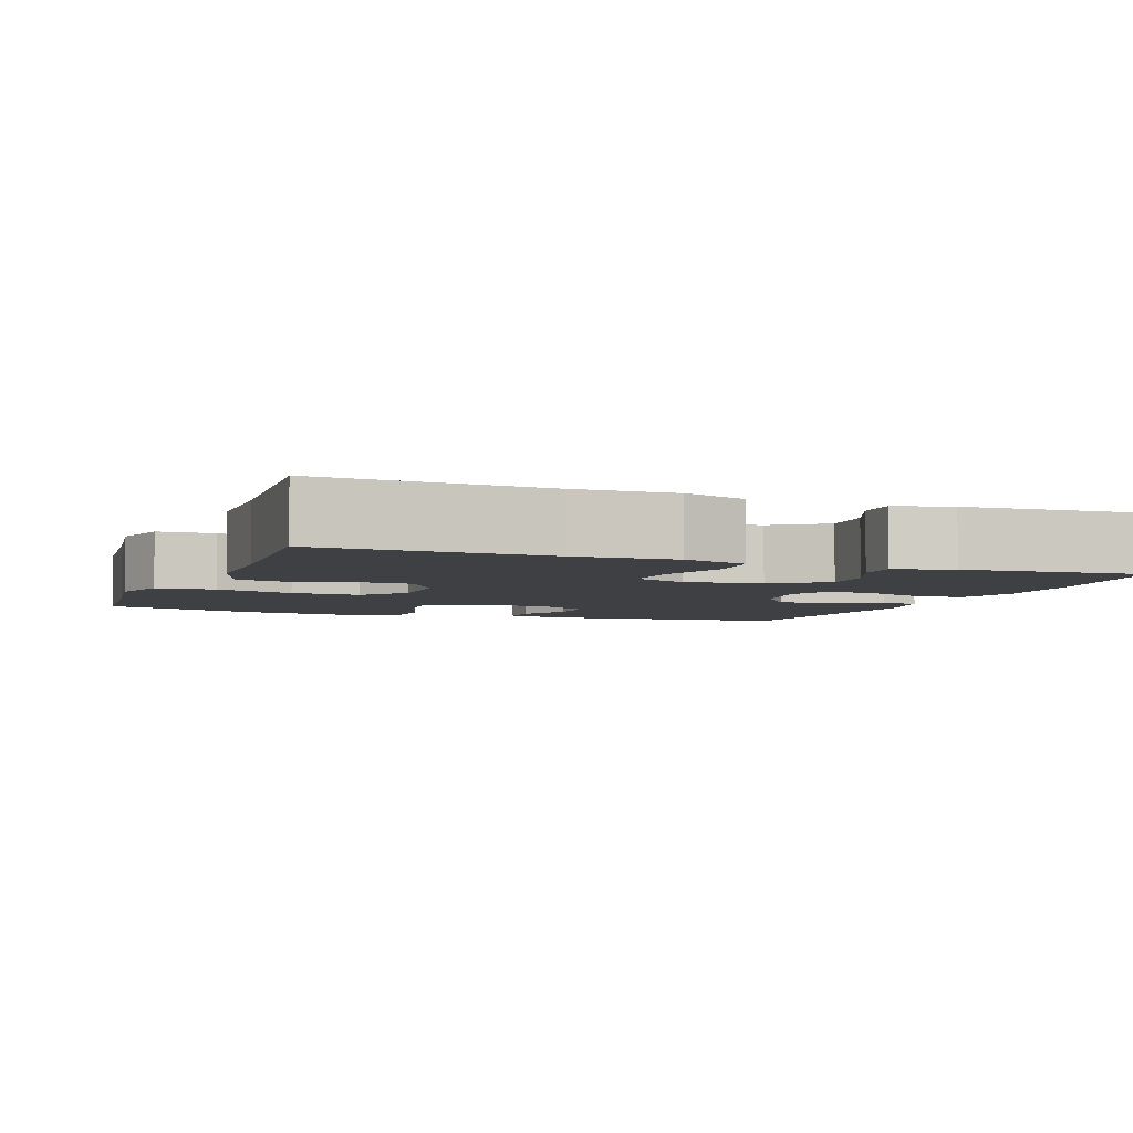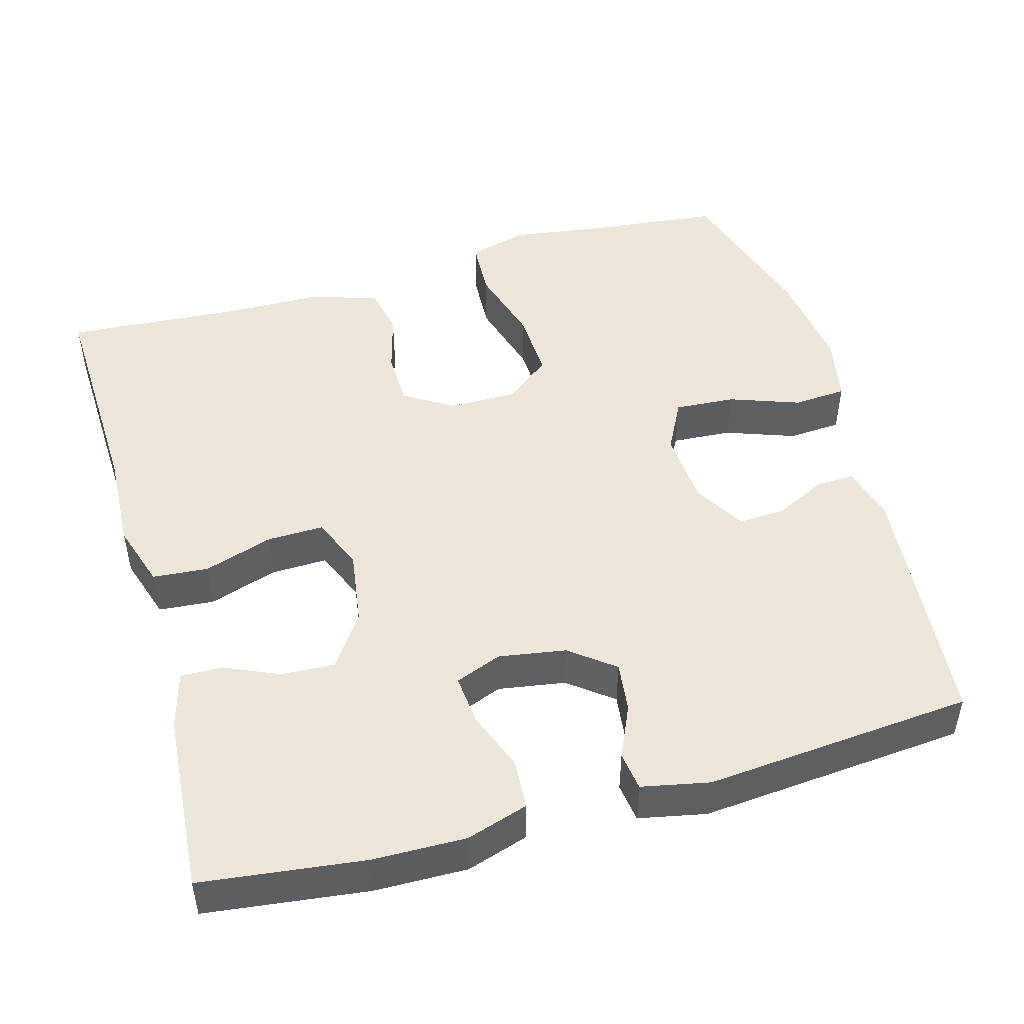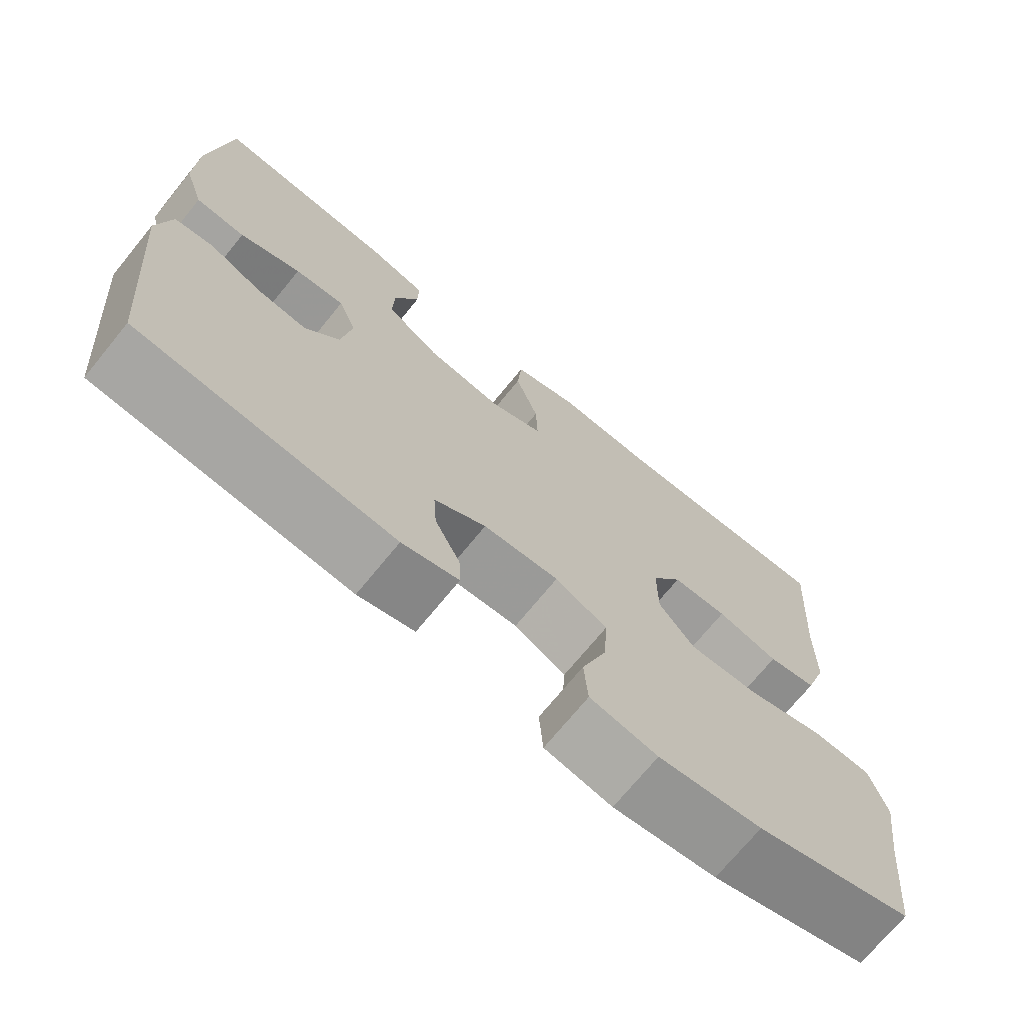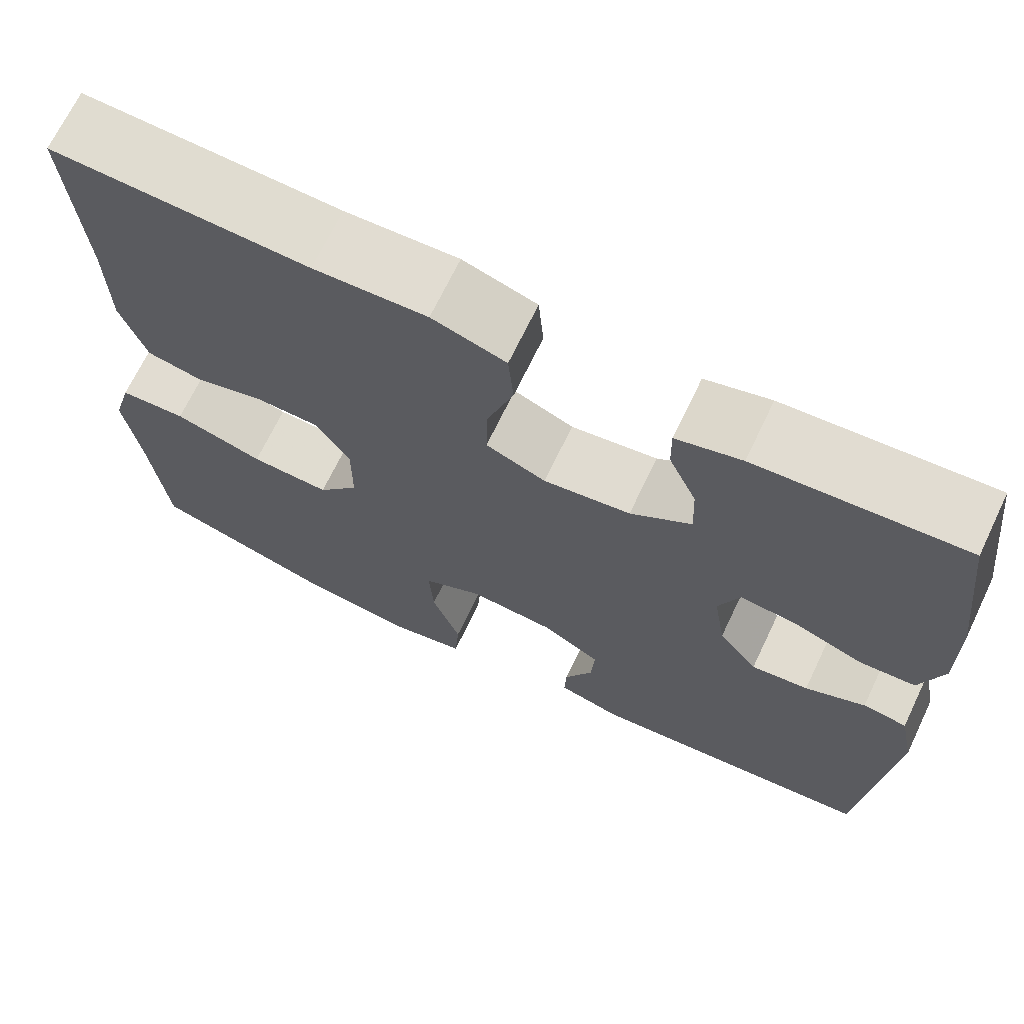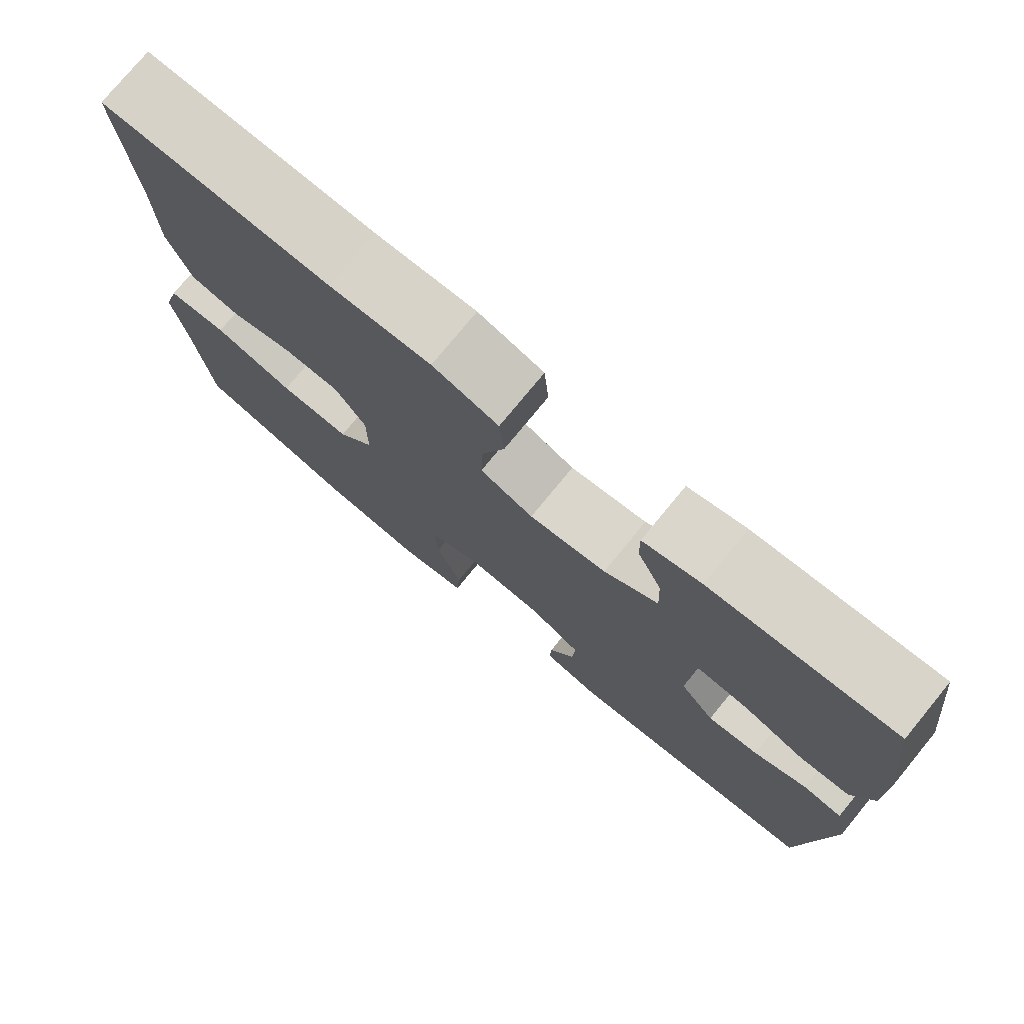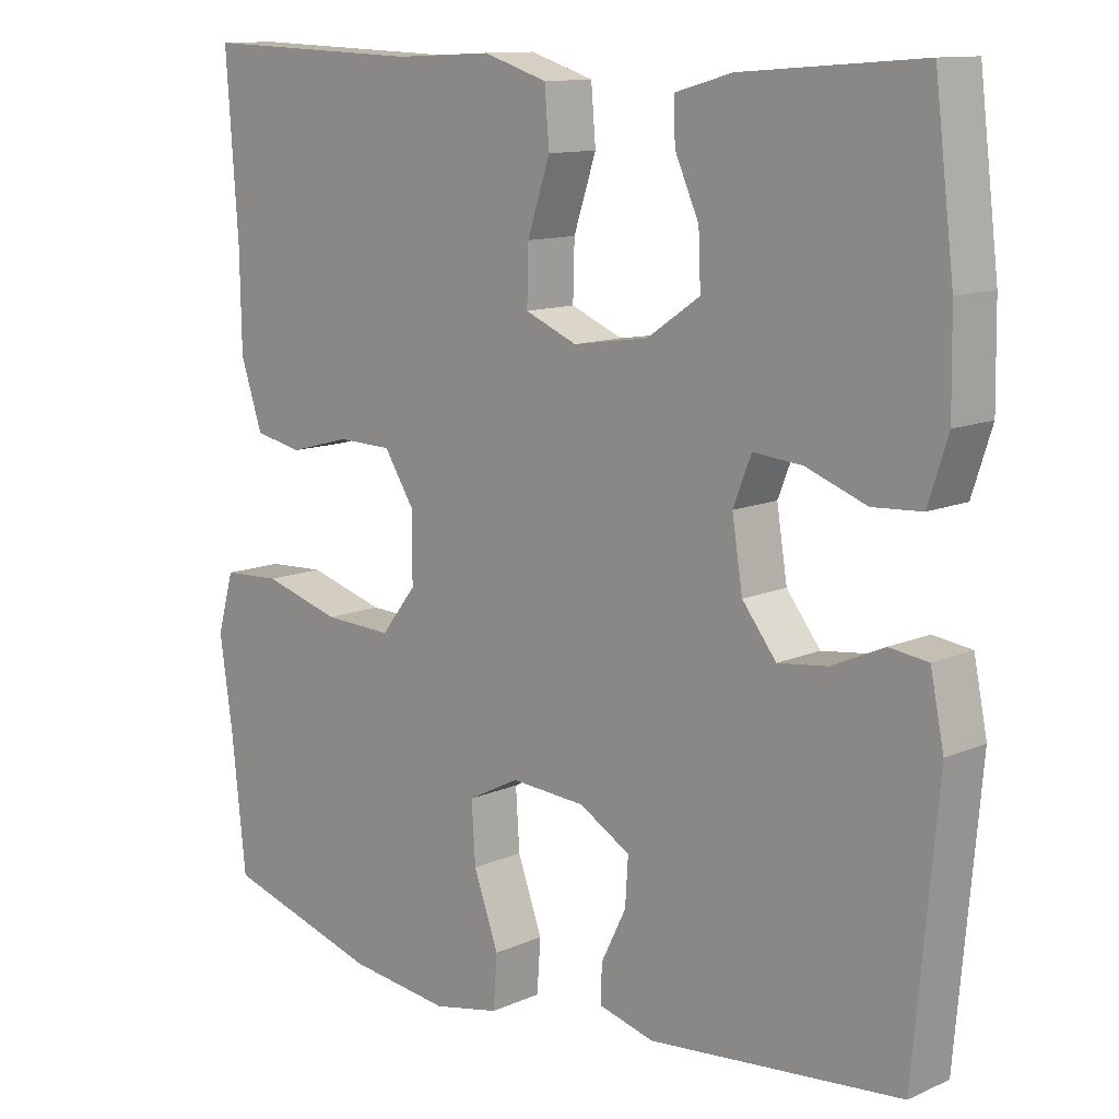
<metadata>
{"format":"obj","ext":"obj","renderer":"f3d","projection":"perspective","resolution":1024,"background":"white","views":[{"elev":-4.6,"azim":-20.9,"up":"+Y"},{"elev":48.0,"azim":74.3,"up":"+Y"},{"elev":-71.5,"azim":140.8,"up":"+Z"},{"elev":69.2,"azim":25.6,"up":"+Z"},{"elev":76.6,"azim":39.4,"up":"+Z"},{"elev":11.8,"azim":43.7,"up":"+Z"}]}
</metadata>
<code>
v -0.5 0.07 -0.5
v -0.519 0.07 -0.321
v -0.536 0.07 -0.202
v -0.514 0.07 -0.124
v -0.437 0.07 -0.12
v -0.334 0.07 -0.15
v -0.243 0.07 -0.154
v -0.196 0.07 -0.094
v -0.196 0.07 -0.004
v -0.236 0.07 0.059
v -0.308 0.07 0.061
v -0.389 0.07 0.039
v -0.453 0.07 0.052
v -0.482 0.07 0.14
v -0.484 0.07 0.268
v -0.5 0.07 0.5
v -0.205 0.07 0.489
v -0.075 0.07 0.495
v 0.01 0.07 0.468
v 0.016 0.07 0.395
v -0.014 0.07 0.304
v -0.016 0.07 0.23
v 0.053 0.07 0.201
v 0.153 0.07 0.216
v 0.223 0.07 0.264
v 0.22 0.07 0.334
v 0.188 0.07 0.406
v 0.187 0.07 0.461
v 0.262 0.07 0.482
v 0.5 0.07 0.5
v 0.526 0.07 0.287
v 0.528 0.07 0.165
v 0.502 0.07 0.084
v 0.437 0.07 0.08
v 0.357 0.07 0.11
v 0.292 0.07 0.116
v 0.268 0.07 0.055
v 0.282 0.07 -0.033
v 0.327 0.07 -0.091
v 0.393 0.07 -0.083
v 0.462 0.07 -0.052
v 0.513 0.07 -0.059
v 0.531 0.07 -0.148
v 0.5 0.07 -0.5
v 0.166 0.07 -0.531
v 0.092 0.07 -0.511
v 0.094 0.07 -0.461
v 0.127 0.07 -0.394
v 0.131 0.07 -0.332
v 0.063 0.07 -0.292
v -0.036 0.07 -0.285
v -0.104 0.07 -0.32
v -0.099 0.07 -0.399
v -0.066 0.07 -0.491
v -0.071 0.07 -0.561
v -0.159 0.07 -0.579
v -0.294 0.07 -0.562
v -0.5 0 -0.5
v -0.519 0 -0.321
v -0.536 0 -0.202
v -0.514 0 -0.124
v -0.437 0 -0.12
v -0.334 0 -0.15
v -0.243 0 -0.154
v -0.196 0 -0.094
v -0.196 0 -0.004
v -0.236 0 0.059
v -0.308 0 0.061
v -0.389 0 0.039
v -0.453 0 0.052
v -0.482 0 0.14
v -0.484 0 0.268
v -0.5 0 0.5
v -0.205 0 0.489
v -0.075 0 0.495
v 0.01 0 0.468
v 0.016 0 0.395
v -0.014 0 0.304
v -0.016 0 0.23
v 0.053 0 0.201
v 0.153 0 0.216
v 0.223 0 0.264
v 0.22 0 0.334
v 0.188 0 0.406
v 0.187 0 0.461
v 0.262 0 0.482
v 0.5 0 0.5
v 0.526 0 0.287
v 0.528 0 0.165
v 0.502 0 0.084
v 0.437 0 0.08
v 0.357 0 0.11
v 0.292 0 0.116
v 0.268 0 0.055
v 0.282 0 -0.033
v 0.327 0 -0.091
v 0.393 0 -0.083
v 0.462 0 -0.052
v 0.513 0 -0.059
v 0.531 0 -0.148
v 0.5 0 -0.5
v 0.166 0 -0.531
v 0.092 0 -0.511
v 0.094 0 -0.461
v 0.127 0 -0.394
v 0.131 0 -0.332
v 0.063 0 -0.292
v -0.036 0 -0.285
v -0.104 0 -0.32
v -0.099 0 -0.399
v -0.066 0 -0.491
v -0.071 0 -0.561
v -0.159 0 -0.579
v -0.294 0 -0.562
f 56 57 1 2
f 53 54 55 56
f 52 53 56 2
f 51 52 2 3
f 50 51 3 4
f 45 46 47 48
f 45 48 49
f 44 45 49
f 43 44 49 50
f 40 41 42 43
f 39 40 43 50
f 32 33 34 35
f 32 35 36
f 31 32 36
f 30 31 36
f 29 30 36
f 26 27 28 29
f 25 26 29 36
f 24 25 36 37
f 18 19 20 21
f 17 18 21 22
f 15 16 17 22
f 14 15 22 23
f 11 12 13 14
f 10 11 14 23
f 50 4 5 6
f 50 6 7
f 38 39 50 7
f 37 38 7 8
f 24 37 8 9
f 9 10 23 24
f 59 58 114 113
f 113 112 111 110
f 59 113 110 109
f 60 59 109 108
f 61 60 108 107
f 105 104 103 102
f 106 105 102
f 106 102 101
f 107 106 101 100
f 100 99 98 97
f 107 100 97 96
f 92 91 90 89
f 93 92 89
f 93 89 88
f 93 88 87
f 93 87 86
f 86 85 84 83
f 93 86 83 82
f 94 93 82 81
f 78 77 76 75
f 79 78 75 74
f 79 74 73 72
f 80 79 72 71
f 71 70 69 68
f 80 71 68 67
f 63 62 61 107
f 64 63 107
f 64 107 96 95
f 65 64 95 94
f 66 65 94 81
f 81 80 67 66
f 1 58 59 2
f 2 59 60 3
f 3 60 61 4
f 4 61 62 5
f 5 62 63 6
f 6 63 64 7
f 7 64 65 8
f 8 65 66 9
f 9 66 67 10
f 10 67 68 11
f 11 68 69 12
f 12 69 70 13
f 13 70 71 14
f 14 71 72 15
f 15 72 73 16
f 16 73 74 17
f 17 74 75 18
f 18 75 76 19
f 19 76 77 20
f 20 77 78 21
f 21 78 79 22
f 22 79 80 23
f 23 80 81 24
f 24 81 82 25
f 25 82 83 26
f 26 83 84 27
f 27 84 85 28
f 28 85 86 29
f 29 86 87 30
f 30 87 88 31
f 31 88 89 32
f 32 89 90 33
f 33 90 91 34
f 34 91 92 35
f 35 92 93 36
f 36 93 94 37
f 37 94 95 38
f 38 95 96 39
f 39 96 97 40
f 40 97 98 41
f 41 98 99 42
f 42 99 100 43
f 43 100 101 44
f 44 101 102 45
f 45 102 103 46
f 46 103 104 47
f 47 104 105 48
f 48 105 106 49
f 49 106 107 50
f 50 107 108 51
f 51 108 109 52
f 52 109 110 53
f 53 110 111 54
f 54 111 112 55
f 55 112 113 56
f 56 113 114 57
f 57 114 58 1

</code>
